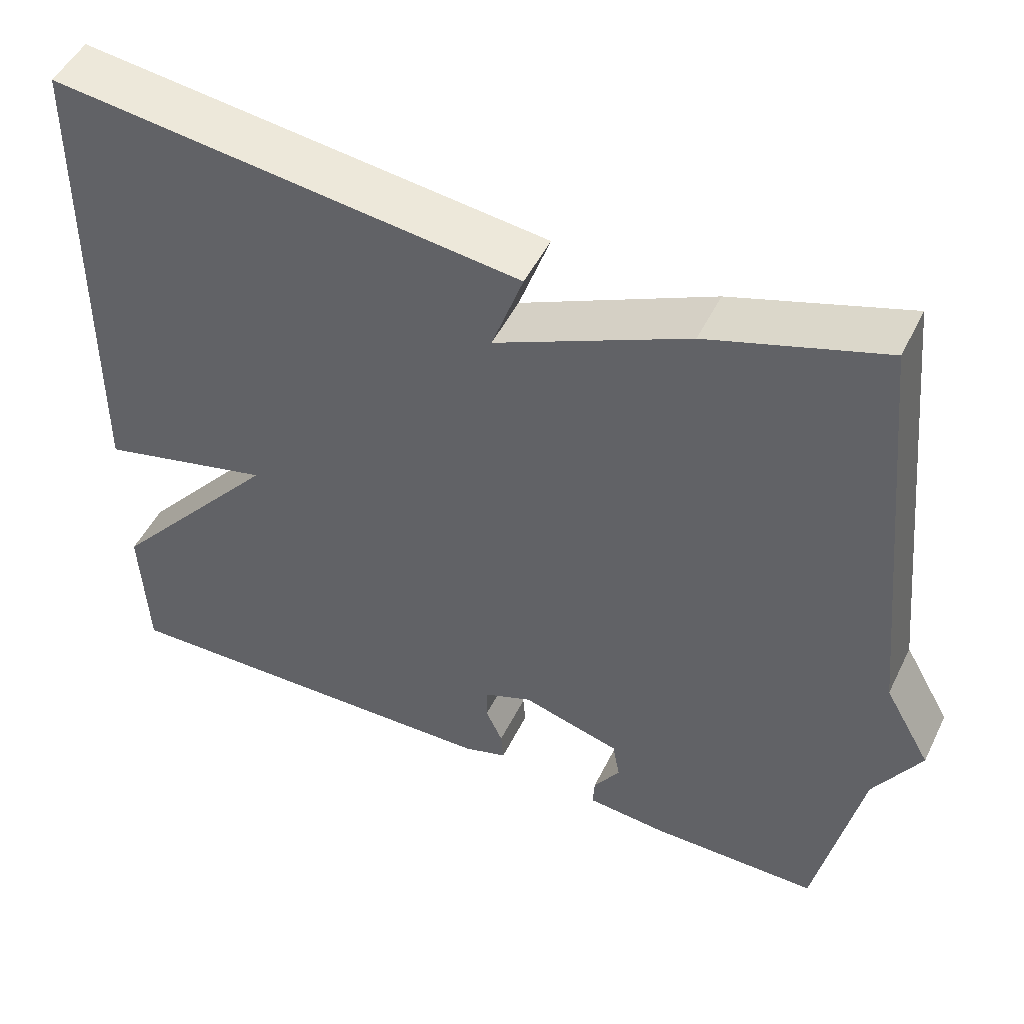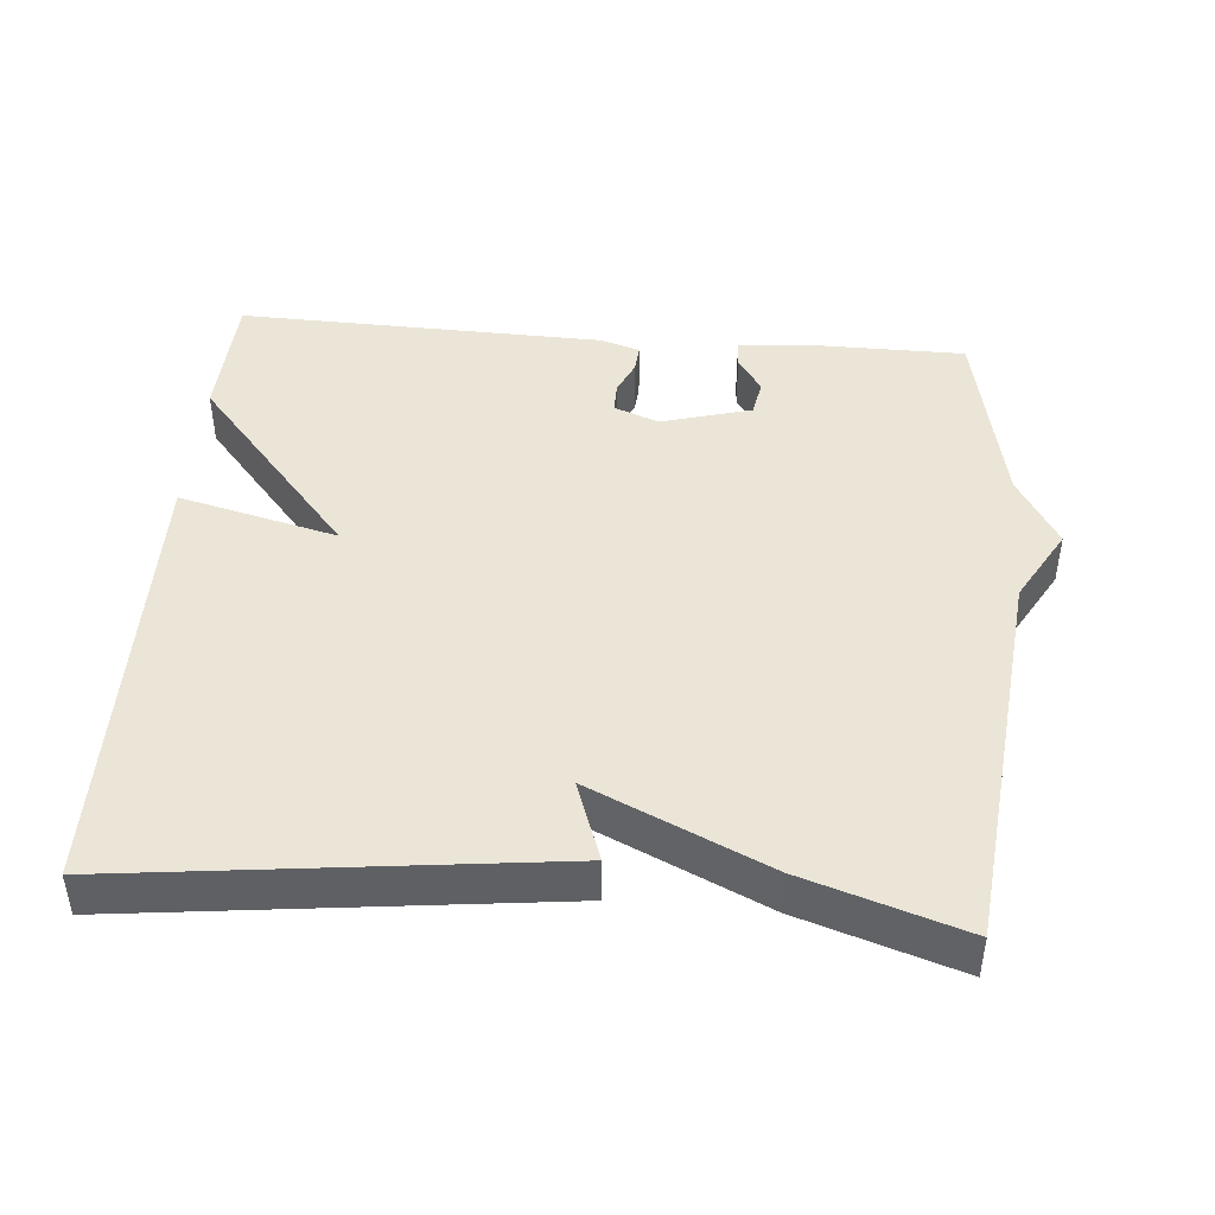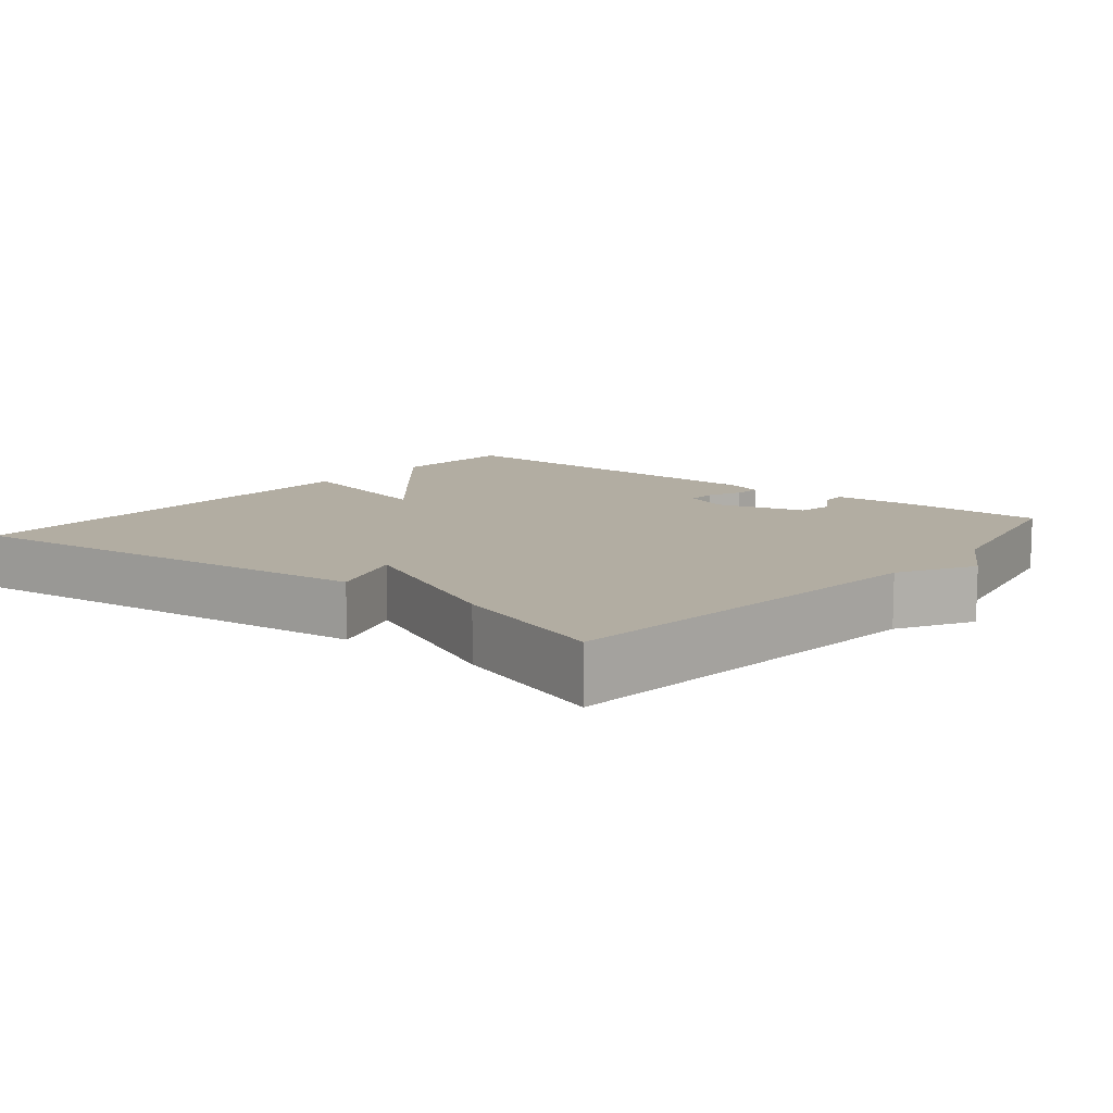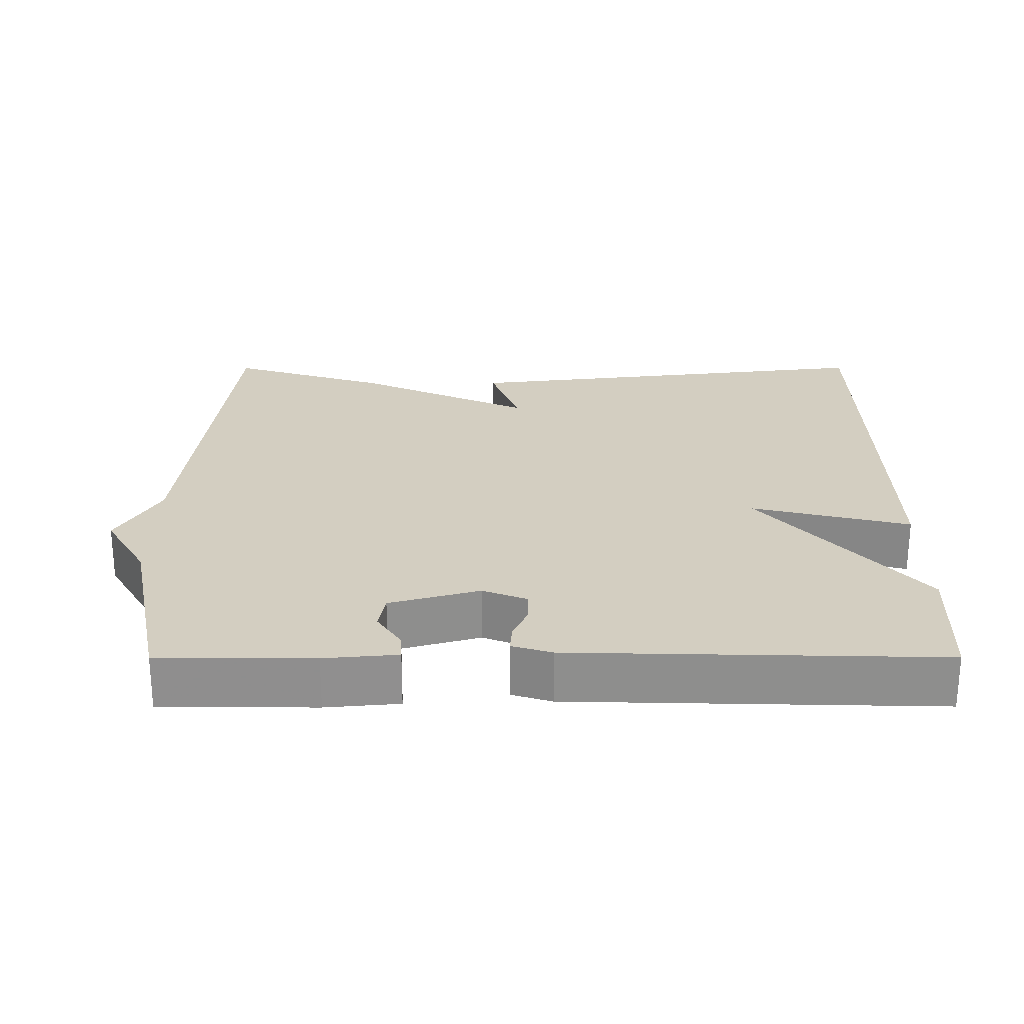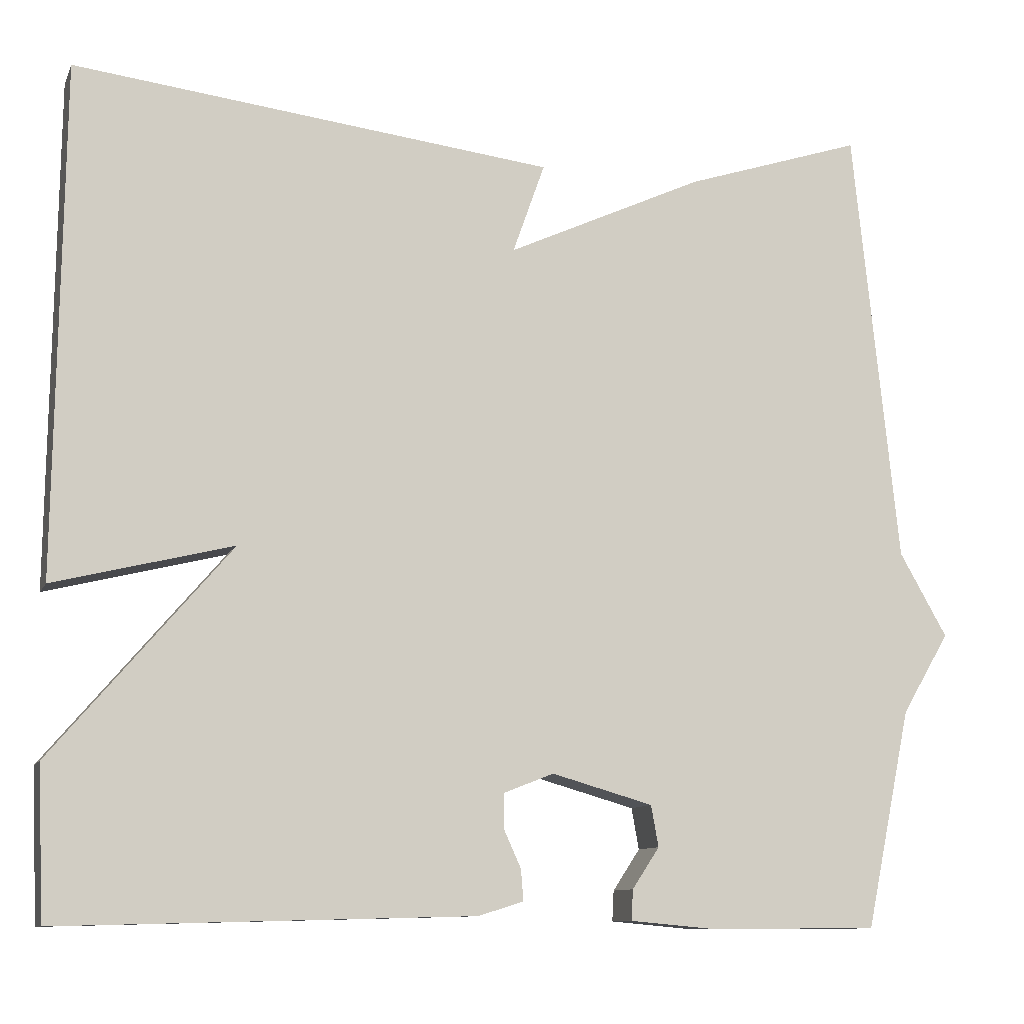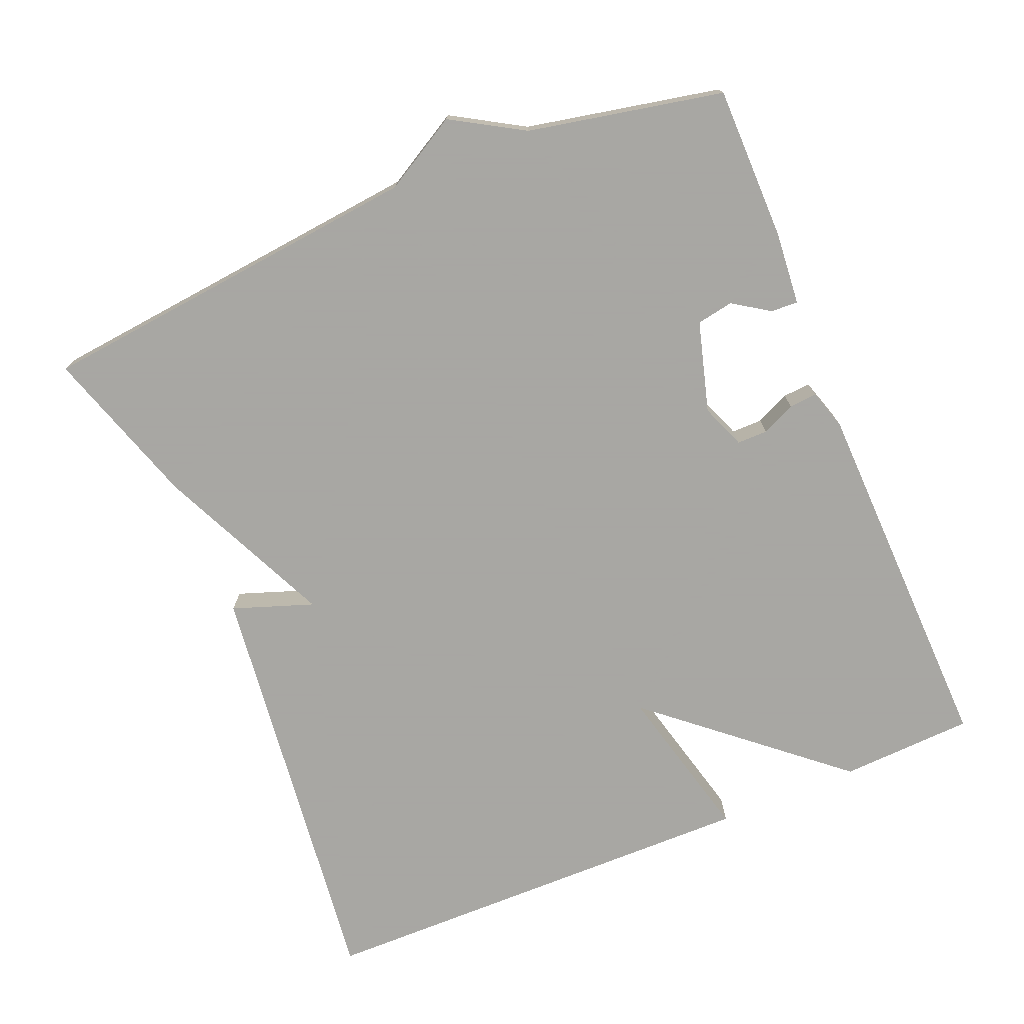
<metadata>
{"format":"obj","ext":"obj","renderer":"f3d","projection":"perspective","resolution":1024,"background":"white","views":[{"elev":49.3,"azim":25.5,"up":"+Z"},{"elev":44.4,"azim":4.9,"up":"+Y"},{"elev":10.6,"azim":39.4,"up":"+Y"},{"elev":25.0,"azim":179.9,"up":"+Y"},{"elev":-10.3,"azim":-16.7,"up":"+Z"},{"elev":-74.4,"azim":112.6,"up":"+Y"}]}
</metadata>
<code>
v -0.5 0.07 0.5
v 0.083 0.07 0.43
v 0.044 0.07 0.32
v 0.283 0.07 0.43
v 0.5 0.07 0.5
v 0.555 0.07 -0.034
v 0.613 0.07 -0.136
v 0.555 0.07 -0.234
v 0.5 0.07 -0.5
v 0.29 0.07 -0.501
v 0.19 0.07 -0.492
v 0.192 0.07 -0.455
v 0.225 0.07 -0.405
v 0.216 0.07 -0.355
v 0.093 0.07 -0.32
v 0.032 0.07 -0.344
v 0.032 0.07 -0.386
v 0.053 0.07 -0.432
v 0.056 0.07 -0.47
v 0.001 0.07 -0.487
v -0.5 0.07 -0.5
v -0.508 0.07 -0.318
v -0.291 0.07 -0.064
v -0.508 0.07 -0.118
v -0.5 0 0.5
v 0.083 0 0.43
v 0.044 0 0.32
v 0.283 0 0.43
v 0.5 0 0.5
v 0.555 0 -0.034
v 0.613 0 -0.136
v 0.555 0 -0.234
v 0.5 0 -0.5
v 0.29 0 -0.501
v 0.19 0 -0.492
v 0.192 0 -0.455
v 0.225 0 -0.405
v 0.216 0 -0.355
v 0.093 0 -0.32
v 0.032 0 -0.344
v 0.032 0 -0.386
v 0.053 0 -0.432
v 0.056 0 -0.47
v 0.001 0 -0.487
v -0.5 0 -0.5
v -0.508 0 -0.318
v -0.291 0 -0.064
v -0.508 0 -0.118
f 1 2 3
f 24 1 3
f 23 24 3
f 21 22 23
f 20 21 23
f 19 20 23
f 18 19 23
f 17 18 23
f 16 17 23
f 4 5 6
f 3 4 6
f 23 3 6
f 16 23 6
f 15 16 6
f 6 7 8
f 15 6 8
f 14 15 8
f 8 9 10
f 14 8 10
f 13 14 10
f 10 11 12 13
f 27 26 25
f 27 25 48
f 27 48 47
f 47 46 45
f 47 45 44
f 47 44 43
f 47 43 42
f 47 42 41
f 47 41 40
f 30 29 28
f 30 28 27
f 30 27 47
f 30 47 40
f 30 40 39
f 32 31 30
f 32 30 39
f 32 39 38
f 34 33 32
f 34 32 38
f 34 38 37
f 37 36 35 34
f 1 25 26 2
f 2 26 27 3
f 3 27 28 4
f 4 28 29 5
f 5 29 30 6
f 6 30 31 7
f 7 31 32 8
f 8 32 33 9
f 9 33 34 10
f 10 34 35 11
f 11 35 36 12
f 12 36 37 13
f 13 37 38 14
f 14 38 39 15
f 15 39 40 16
f 16 40 41 17
f 17 41 42 18
f 18 42 43 19
f 19 43 44 20
f 20 44 45 21
f 21 45 46 22
f 22 46 47 23
f 23 47 48 24
f 24 48 25 1

</code>
